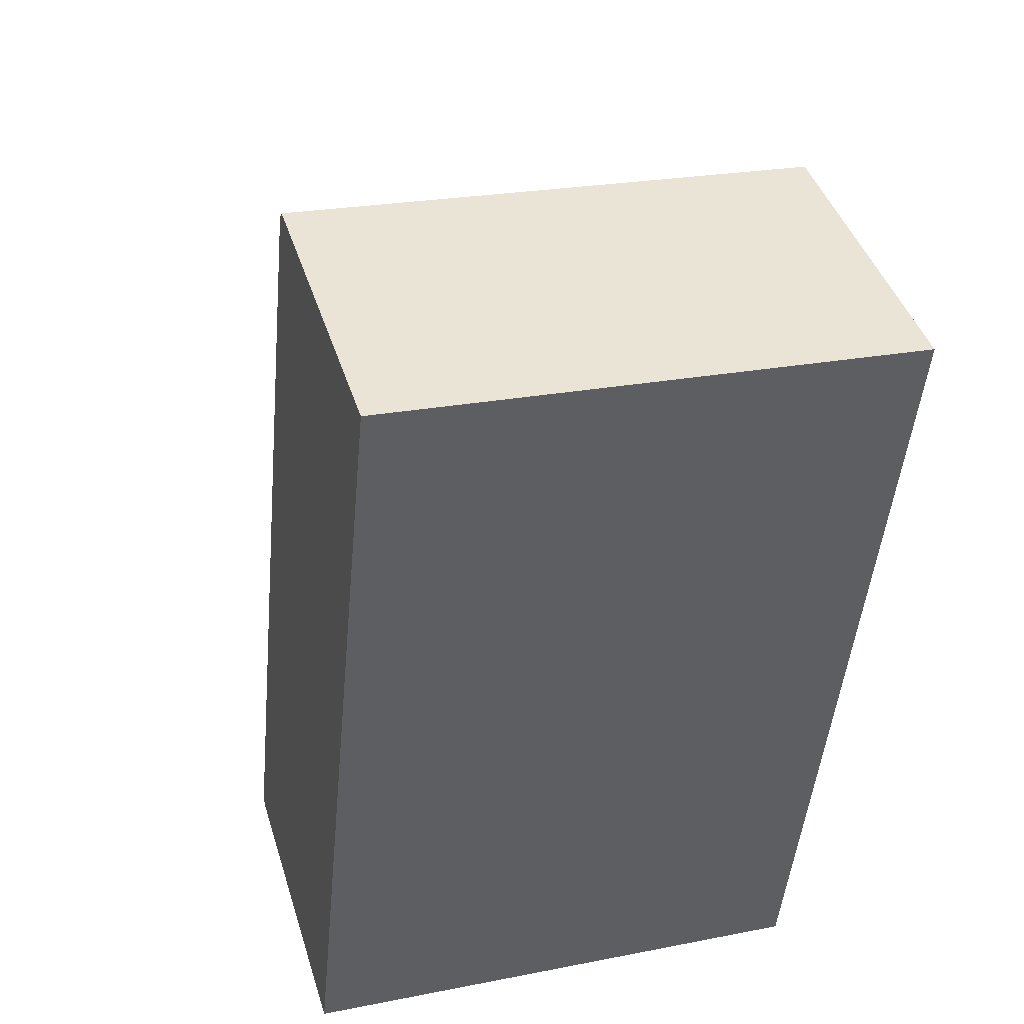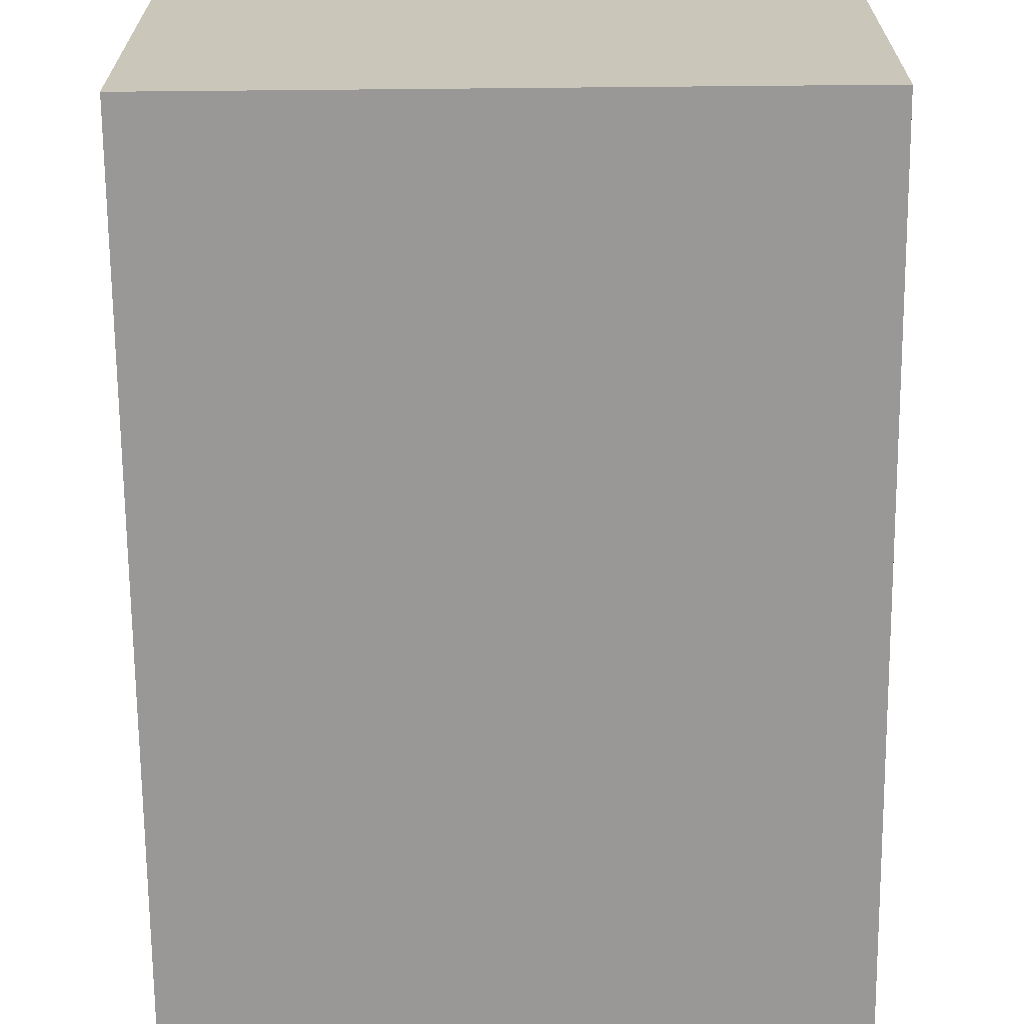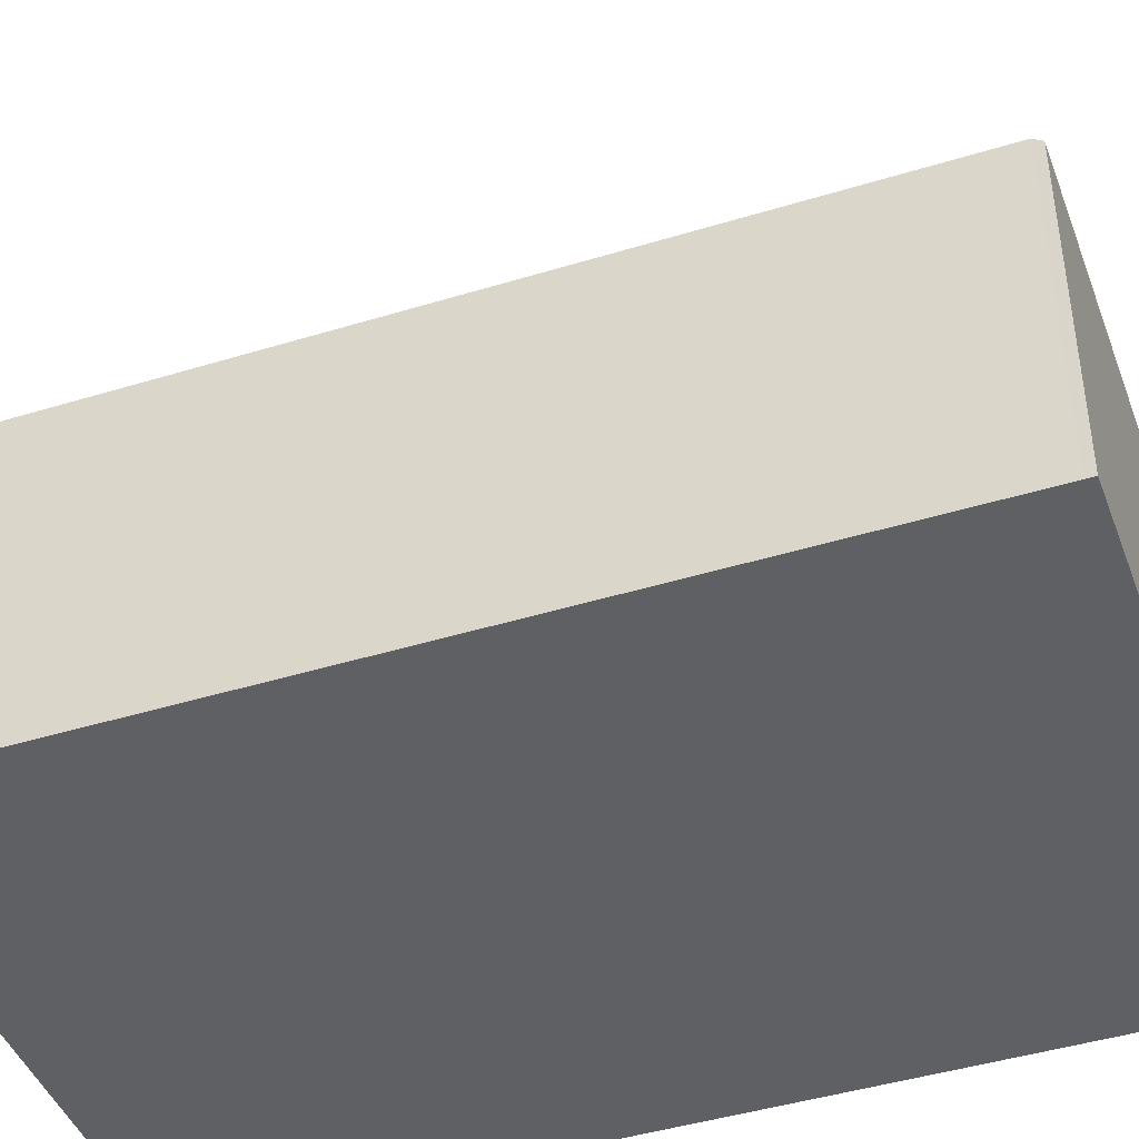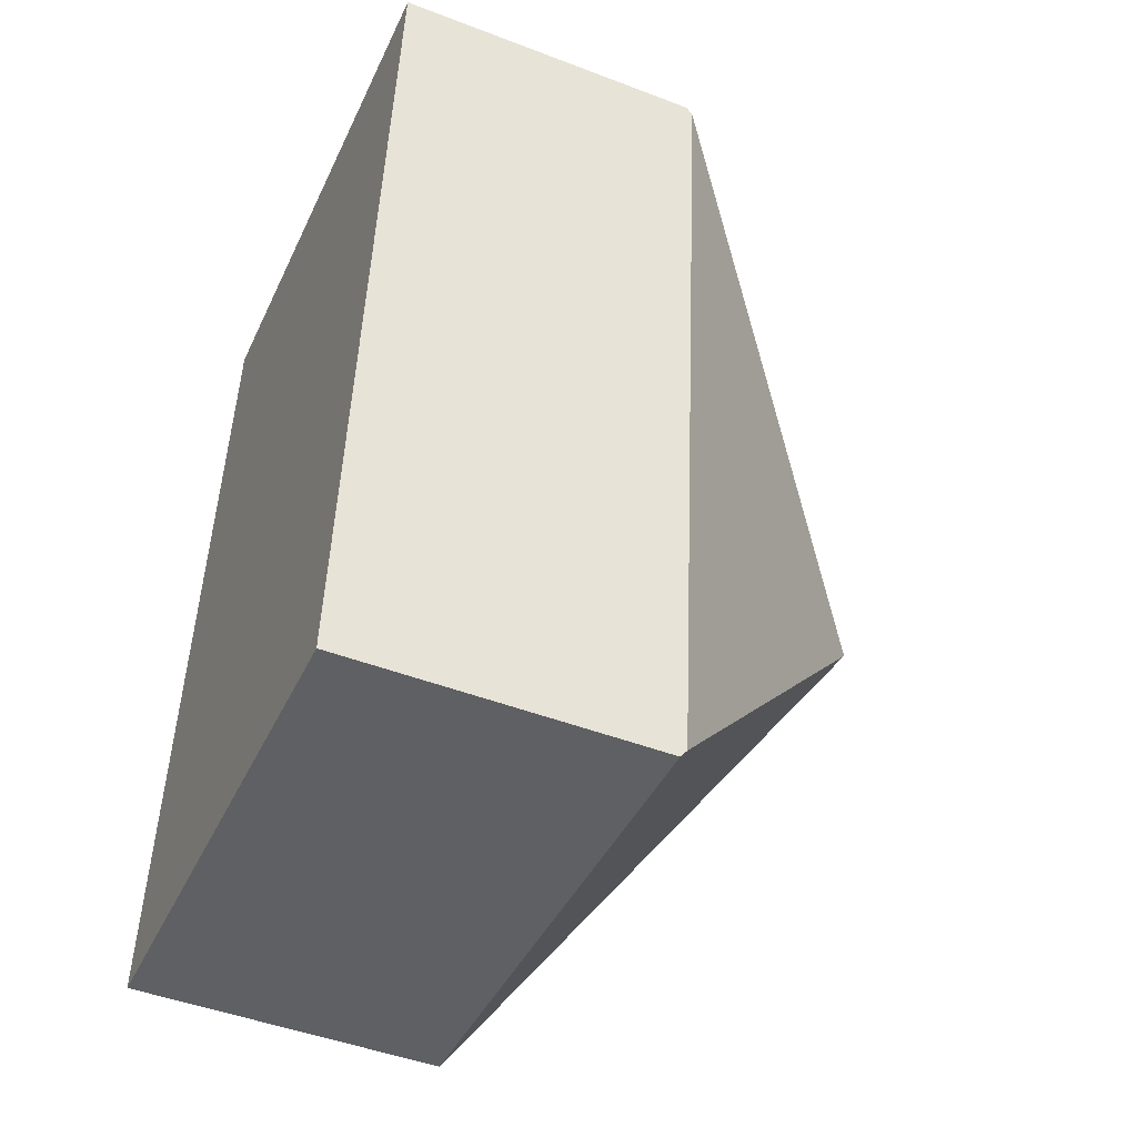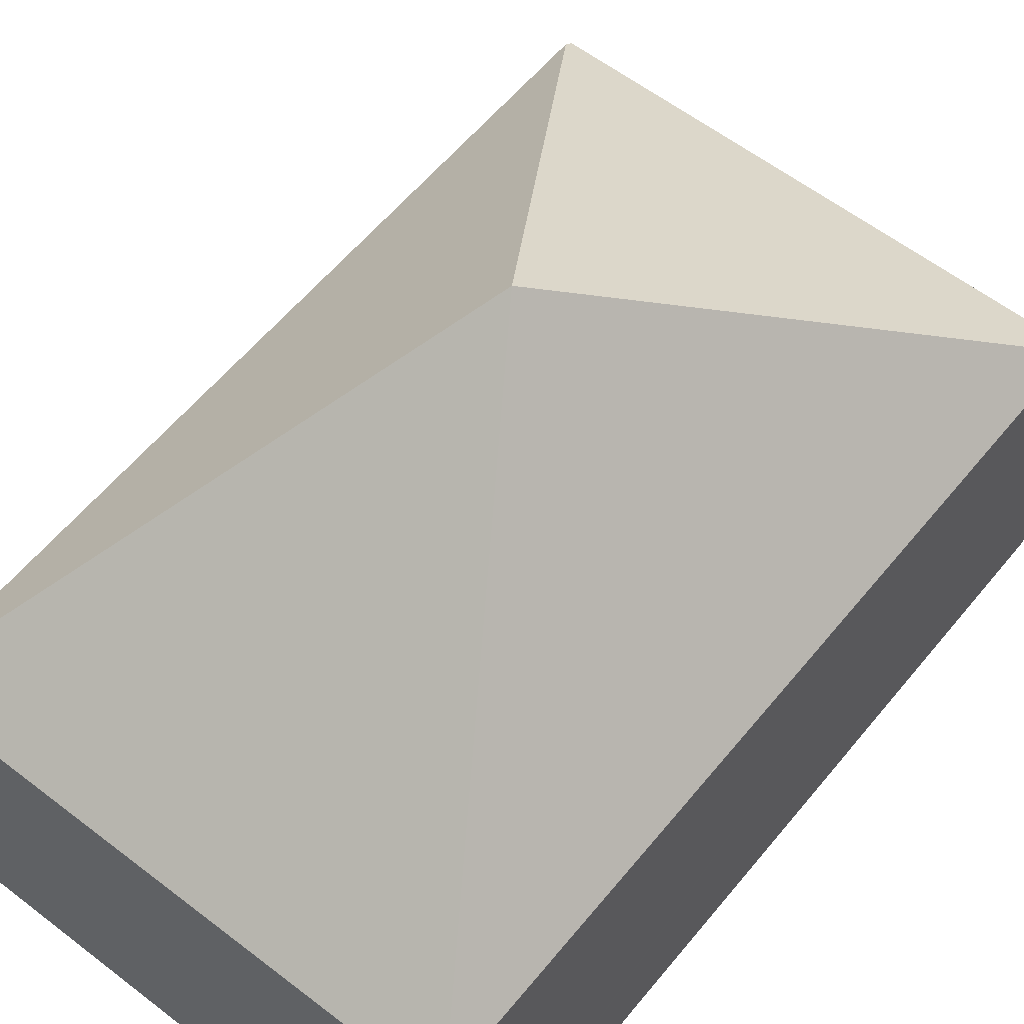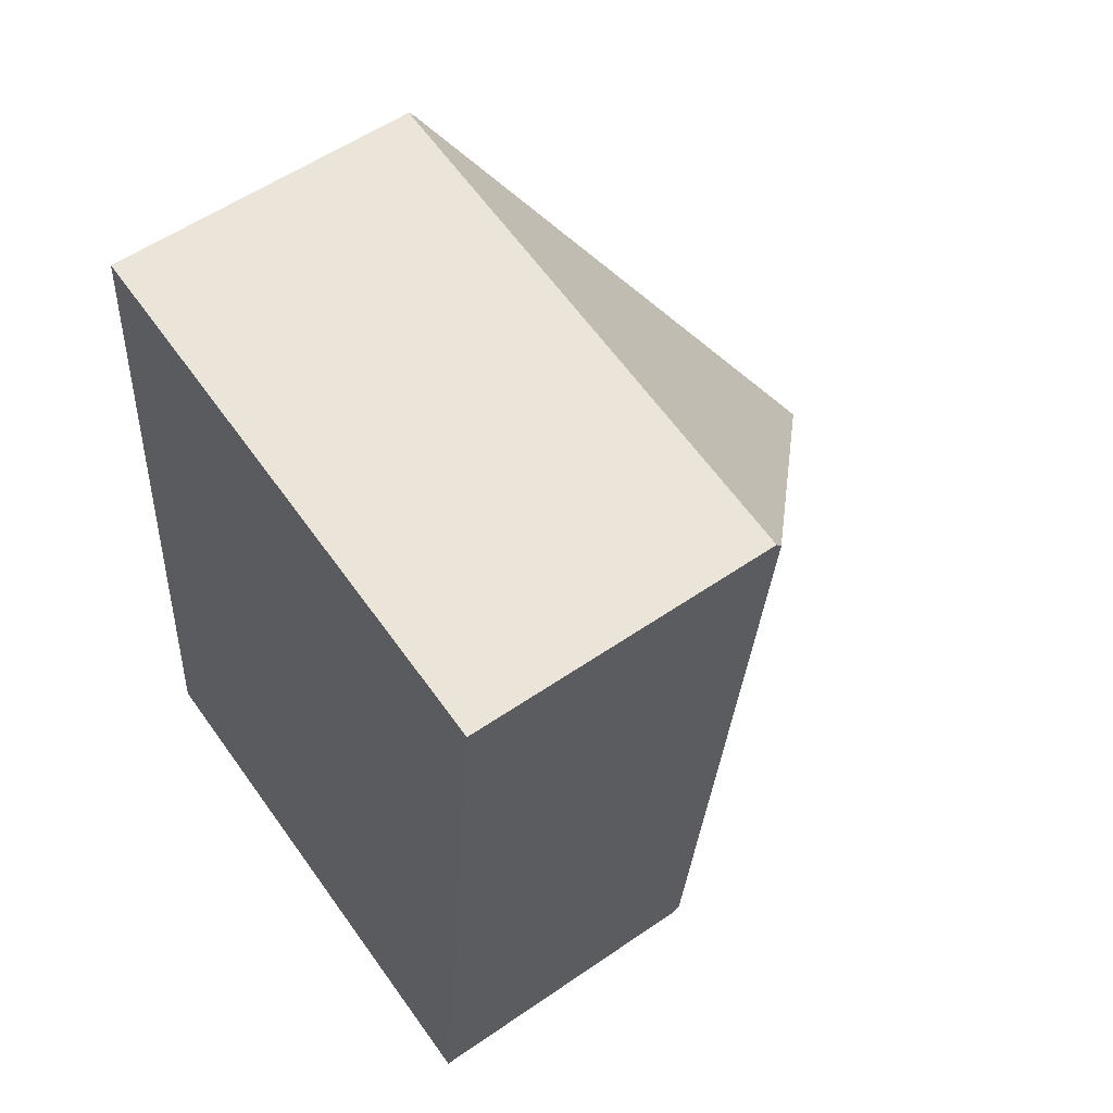
<metadata>
{"format":"obj","ext":"obj","renderer":"f3d","projection":"perspective","resolution":1024,"background":"white","views":[{"elev":42.9,"azim":-16.9,"up":"+Z"},{"elev":-68.7,"azim":-173.9,"up":"+Y"},{"elev":-44.1,"azim":-64.6,"up":"+Y"},{"elev":-47.1,"azim":66.6,"up":"+Z"},{"elev":58.0,"azim":-135.7,"up":"+Y"},{"elev":56.3,"azim":54.2,"up":"+Z"}]}
</metadata>
<code>
v  0 1.919 1.175e-16
v  3.344 1.958 -0.273
v  3.339 1.919 -0.326
v  1.925 3.845 2.451
v  0.005 1.958 0.053
v  3.845 1.958 4.85
v  0.506 1.958 5.176
v  3.85 1.919 4.903
v  0.511 1.919 5.229
v  3.339 1.996e-17 -0.326
v  0 0 0
v  0.005 -3.245e-18 0.053
v  0.506 -3.169e-16 5.176
v  0.511 -3.202e-16 5.229
v  3.85 -3.002e-16 4.903
v  3.845 -2.97e-16 4.85
v  3.344 1.672e-17 -0.273
g defaultobject
f 1 2 3
f 2 1 4
f 4 1 5
f 6 2 4
f 5 7 4
f 8 7 9
f 7 8 4
f 4 8 6
f 10 1 3
f 1 10 11
f 11 5 1
f 5 11 7
f 7 11 12
f 7 12 13
f 7 13 9
f 9 13 14
f 14 8 9
f 8 14 15
f 15 6 8
f 6 15 2
f 2 15 16
f 2 16 17
f 2 17 3
f 3 17 10
f 13 15 14
f 15 13 12
f 15 12 16
f 16 12 17
f 17 12 11
f 17 11 10

</code>
